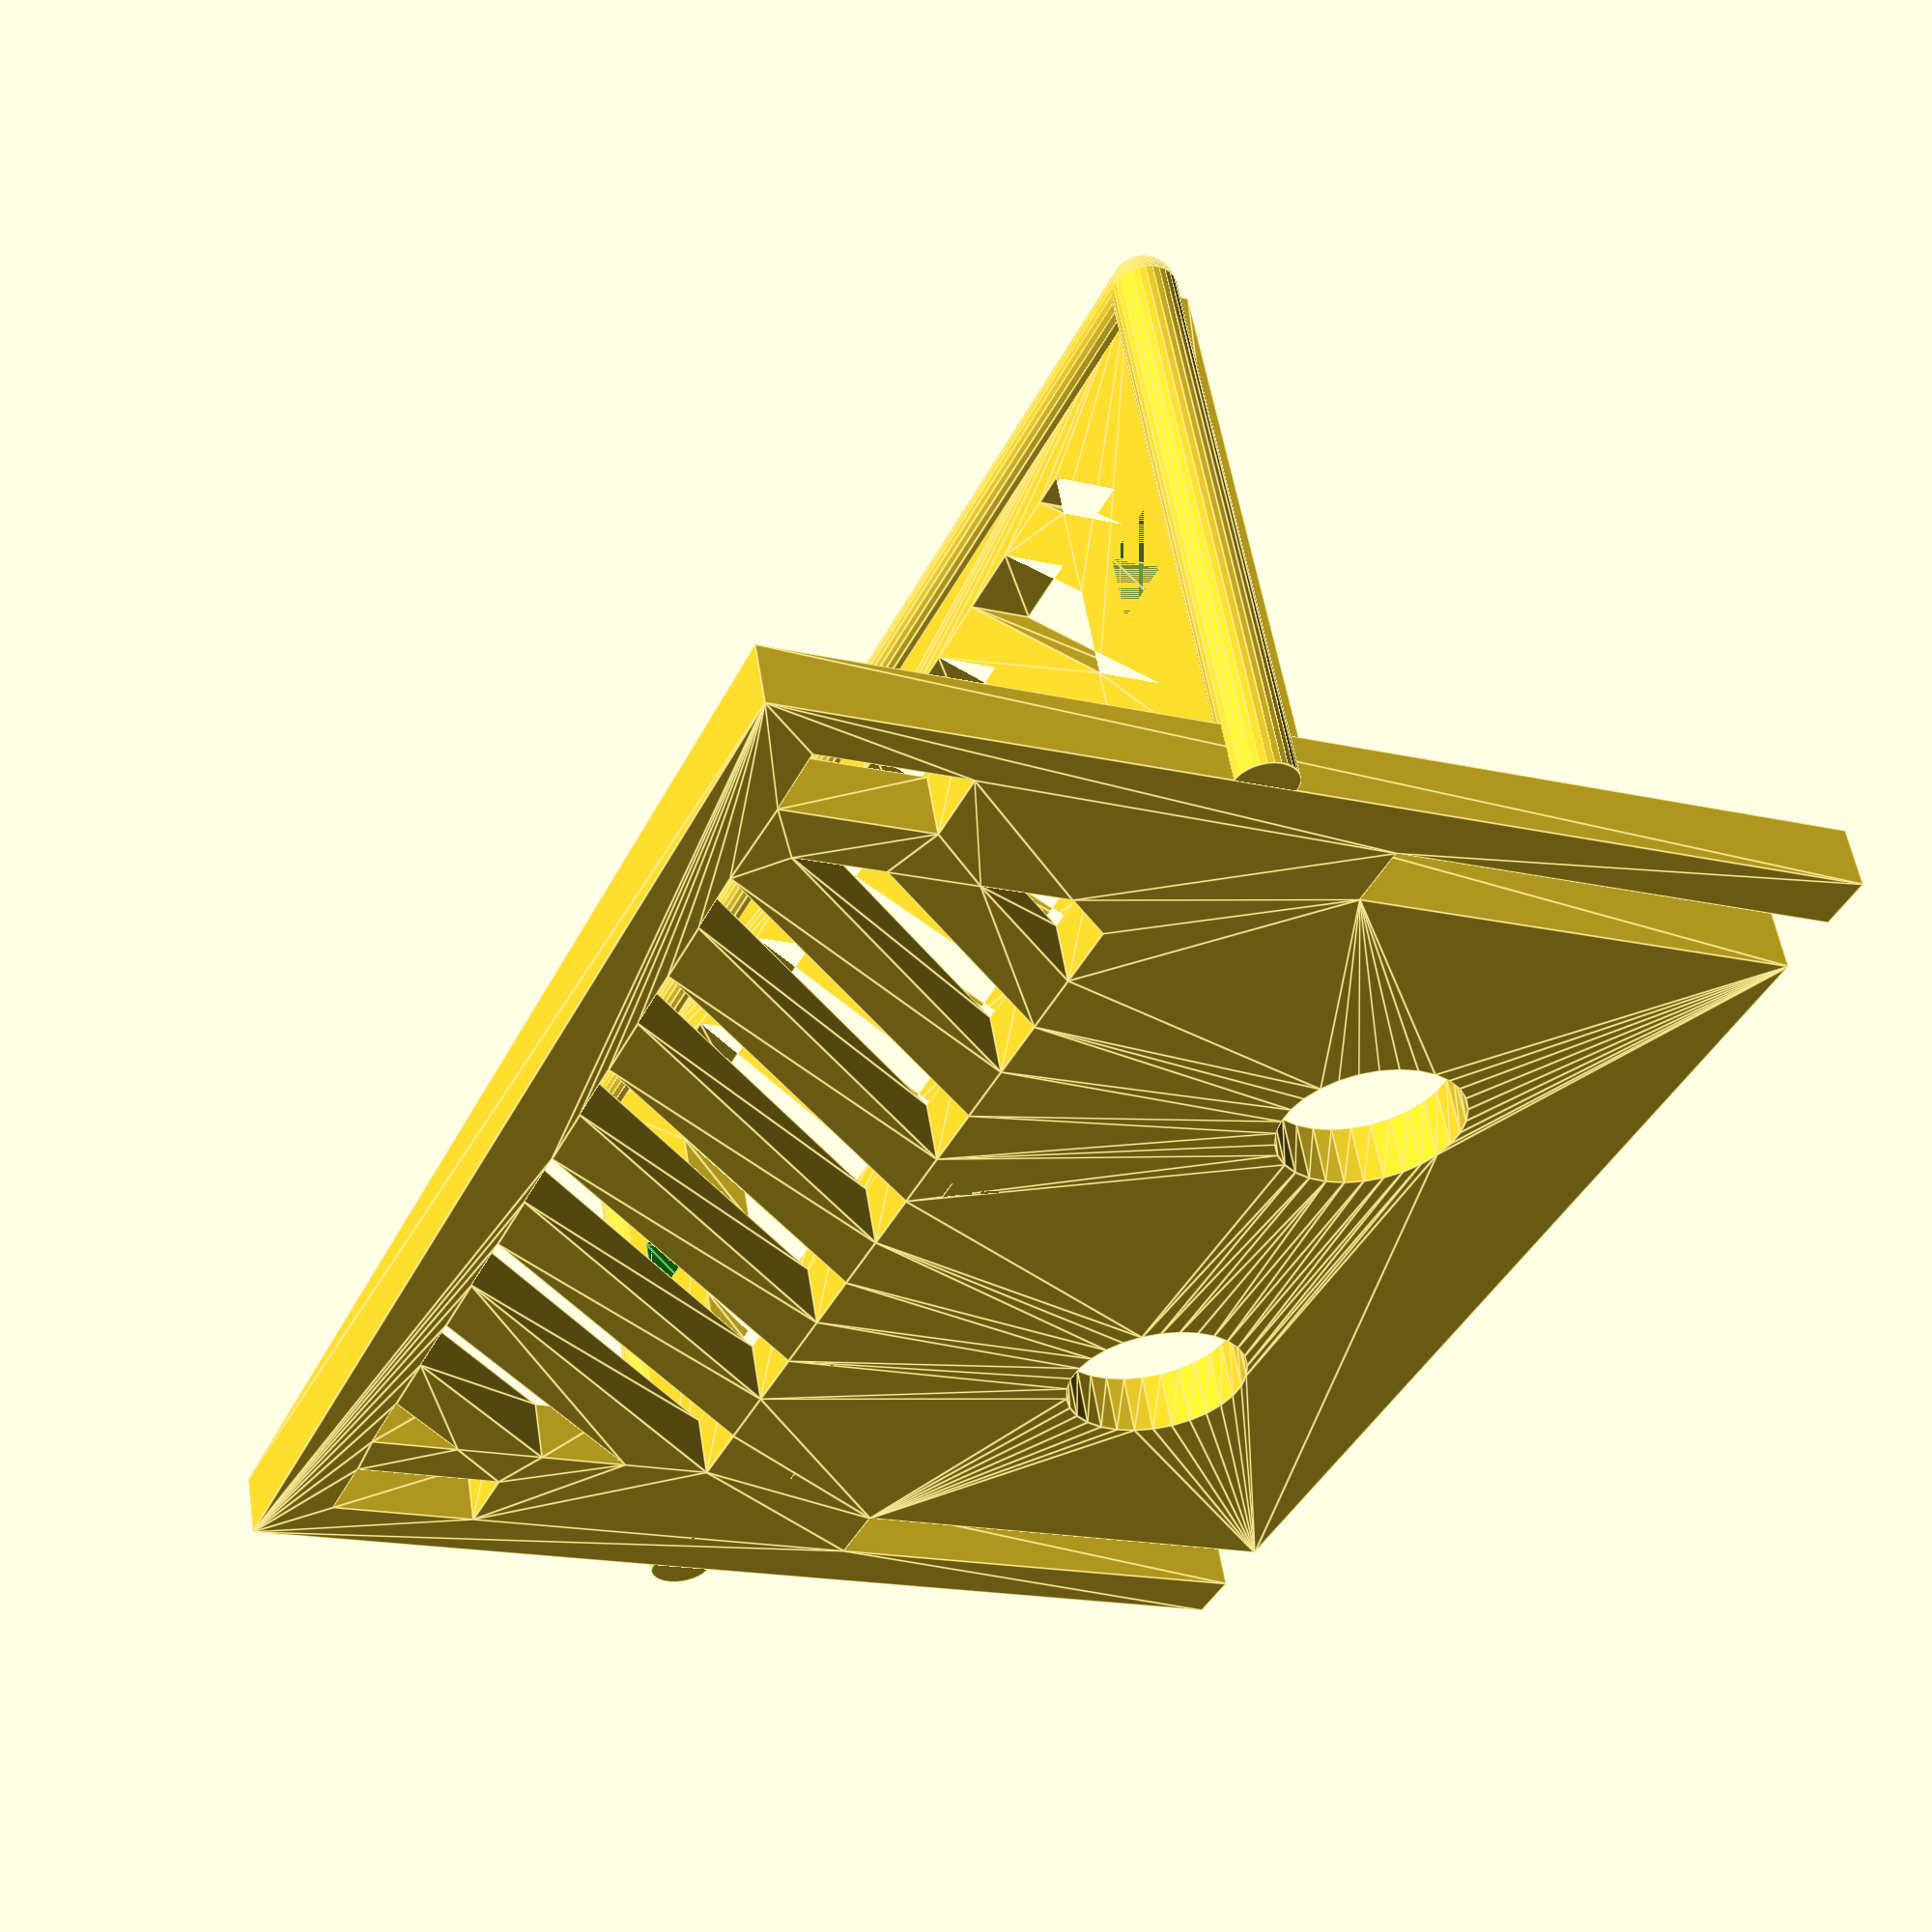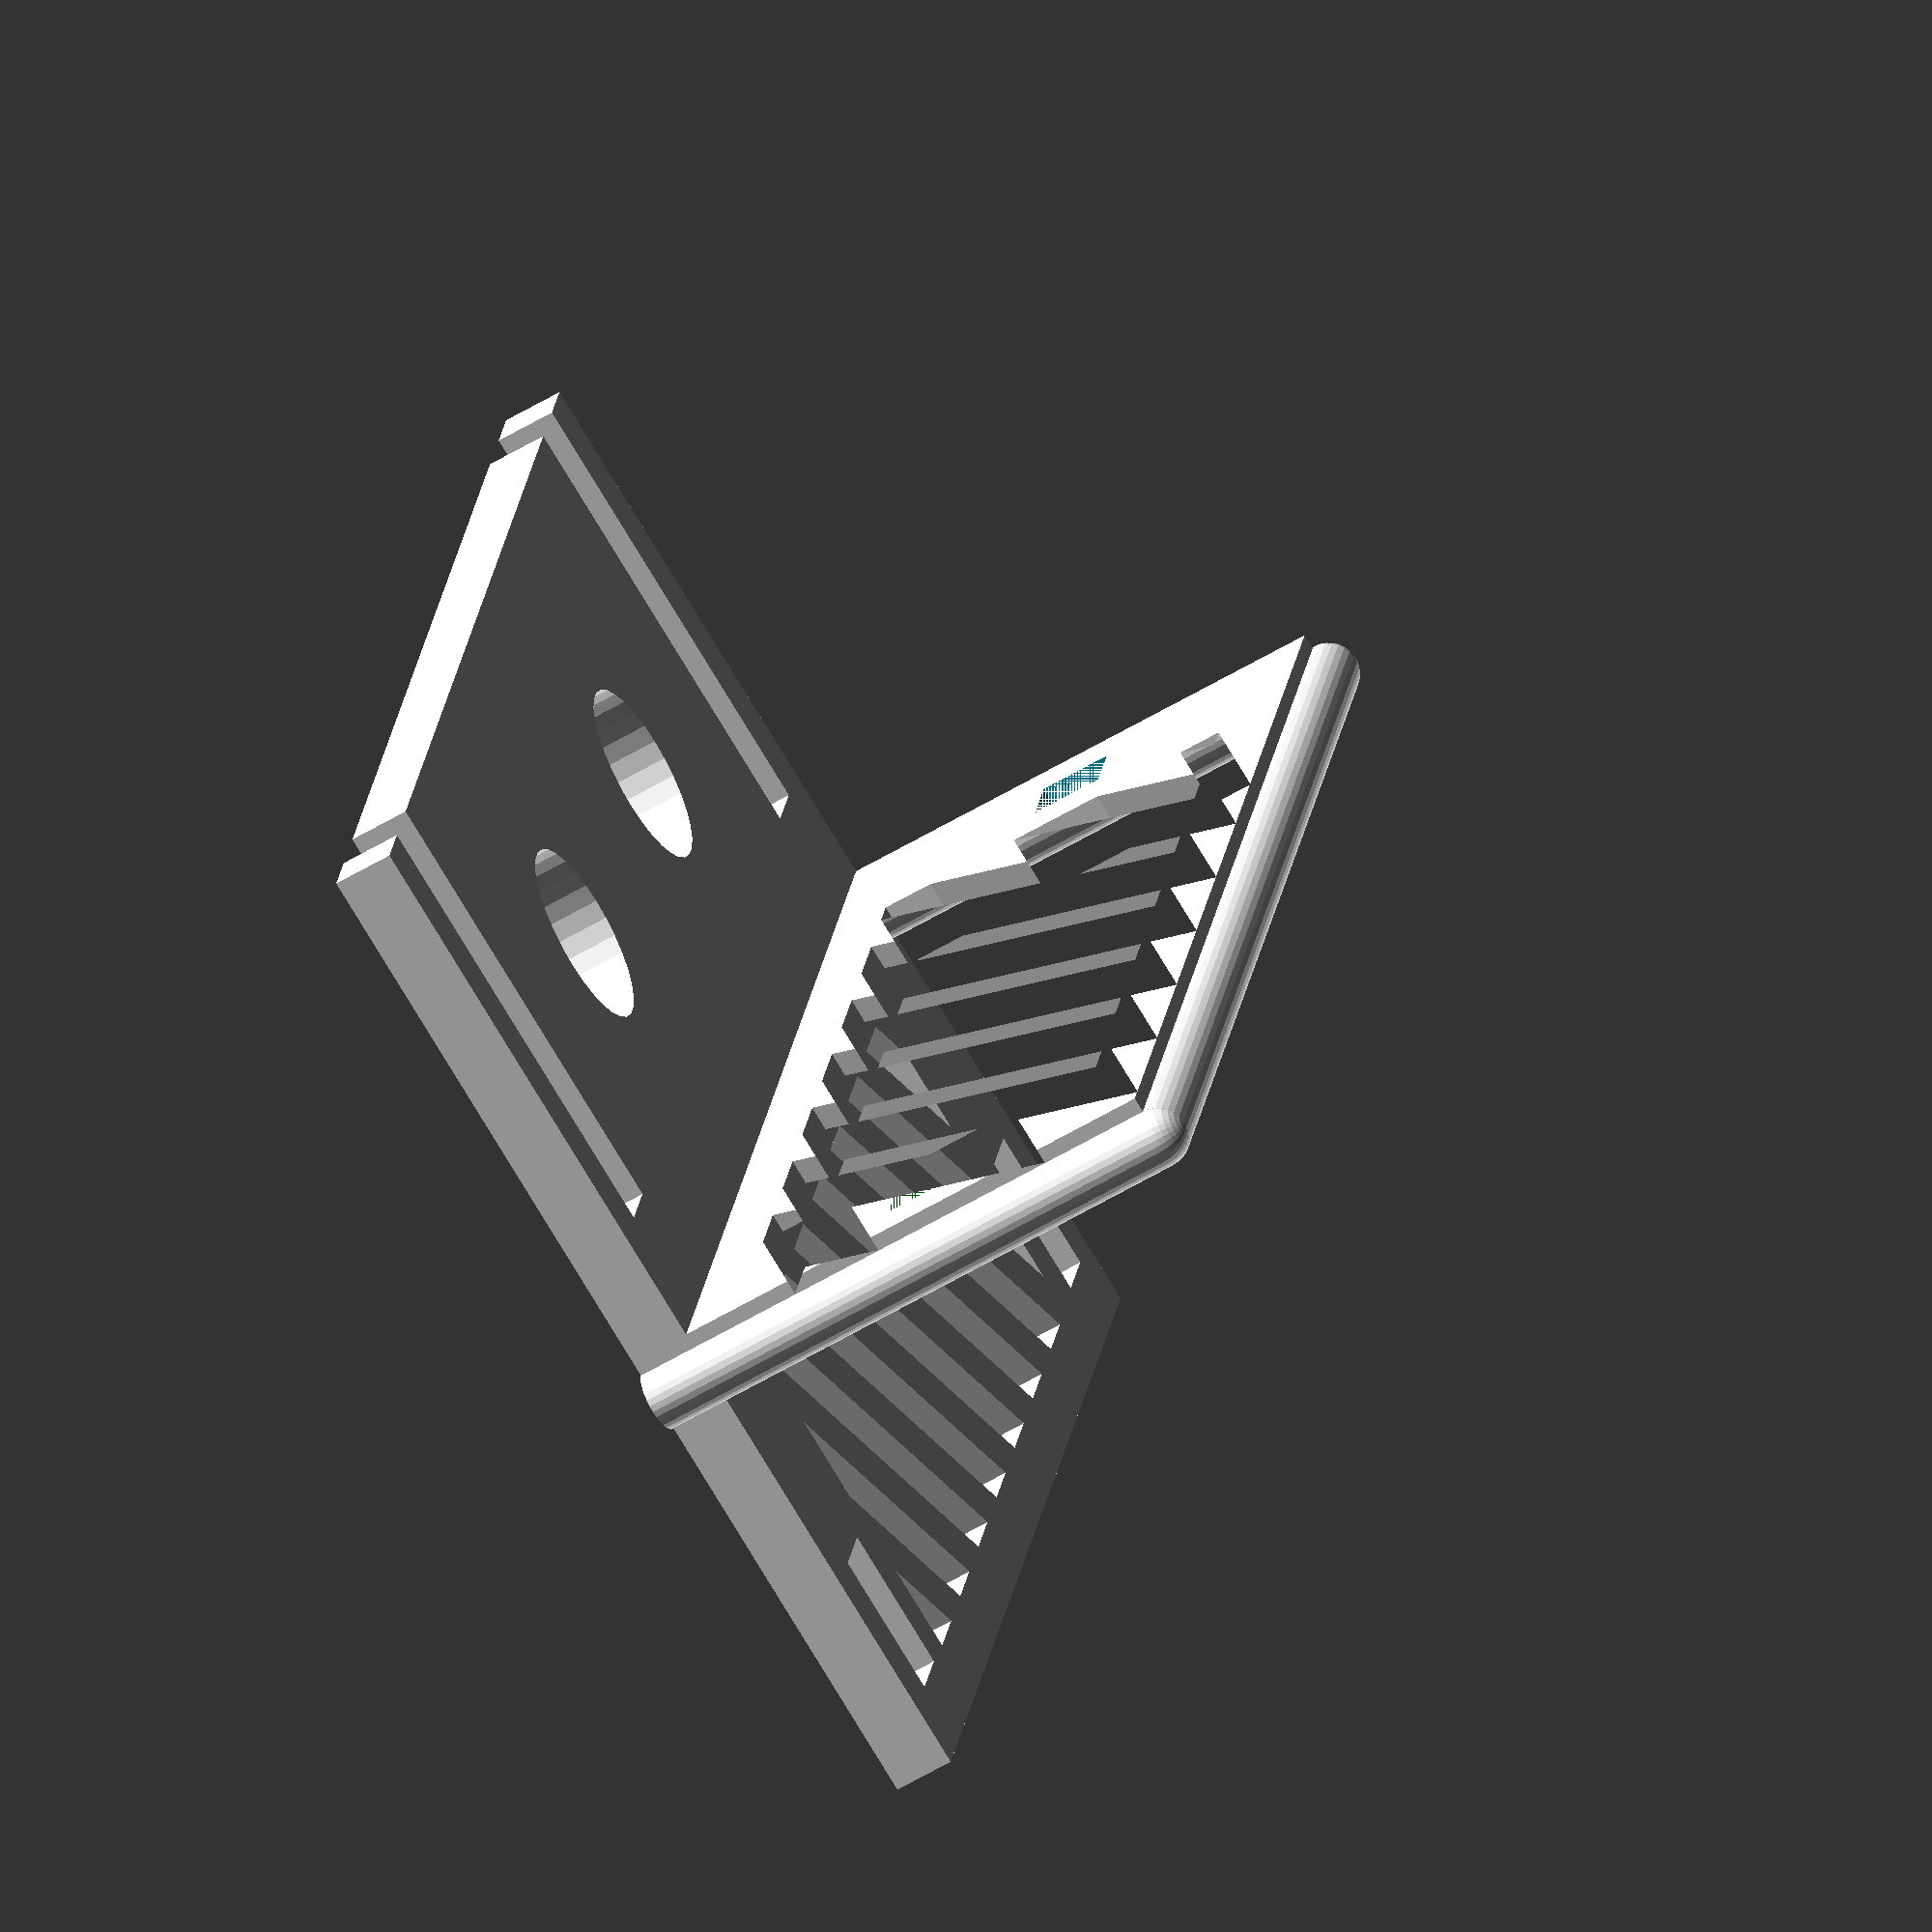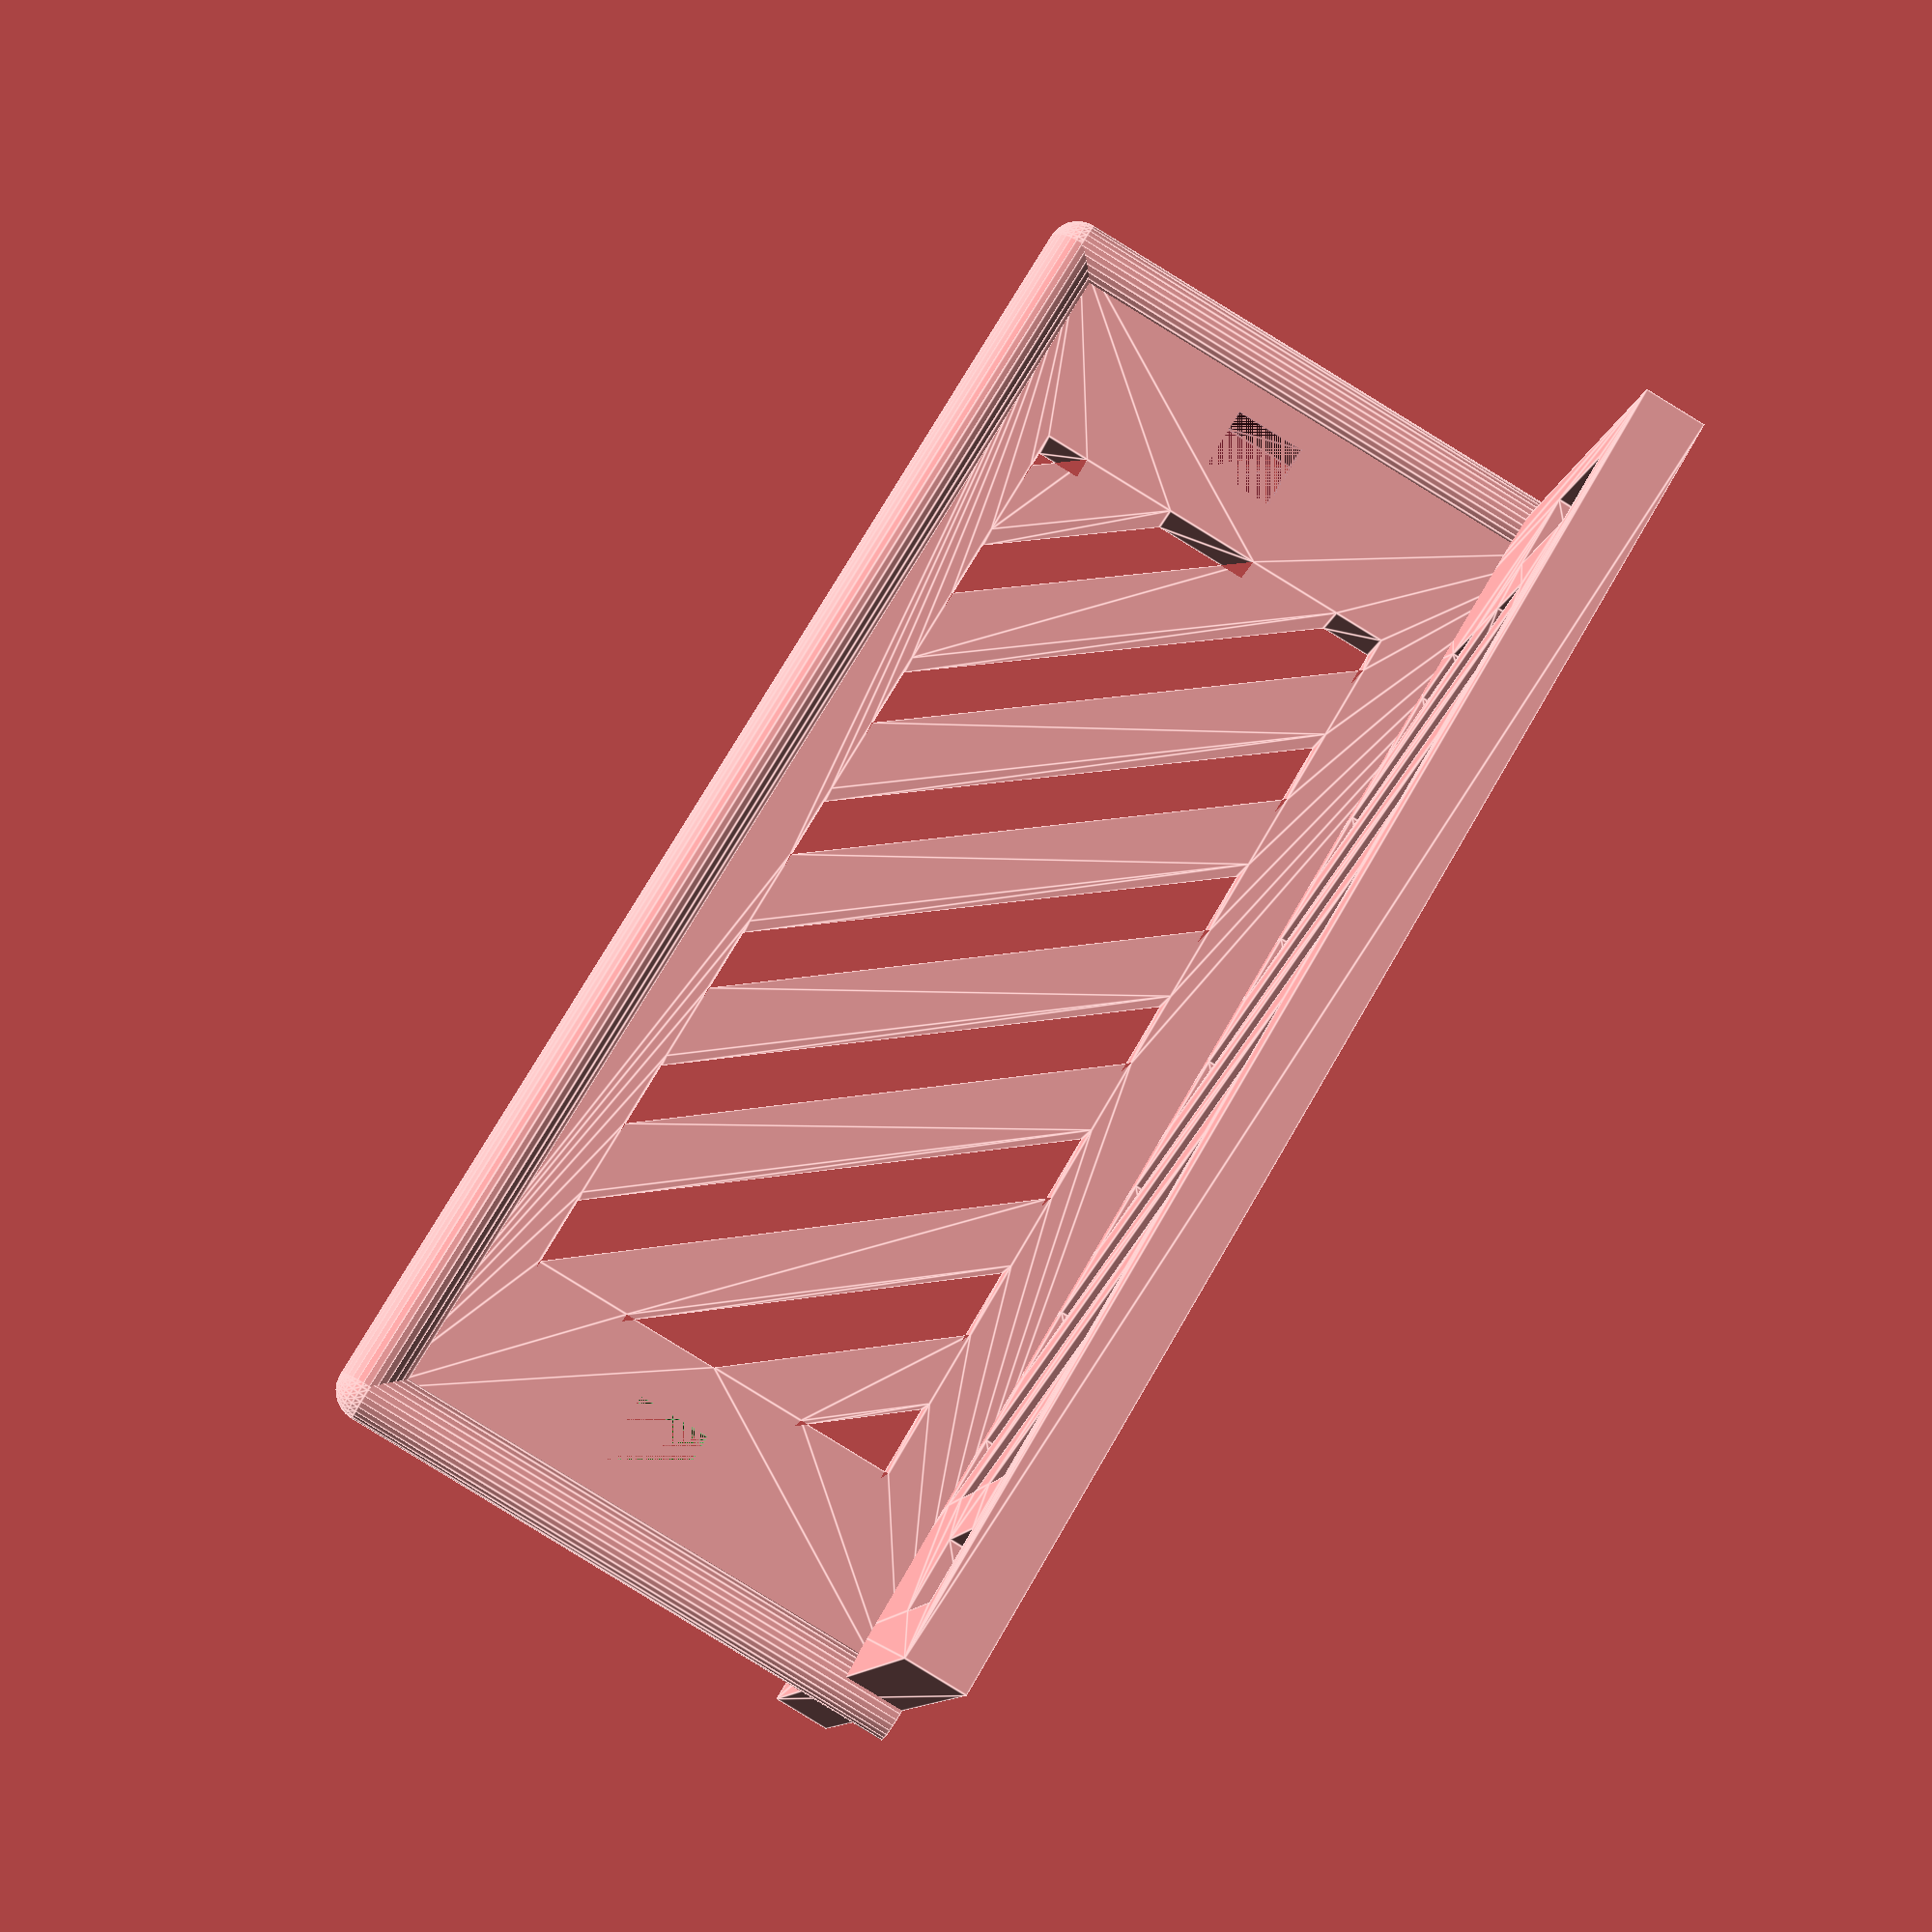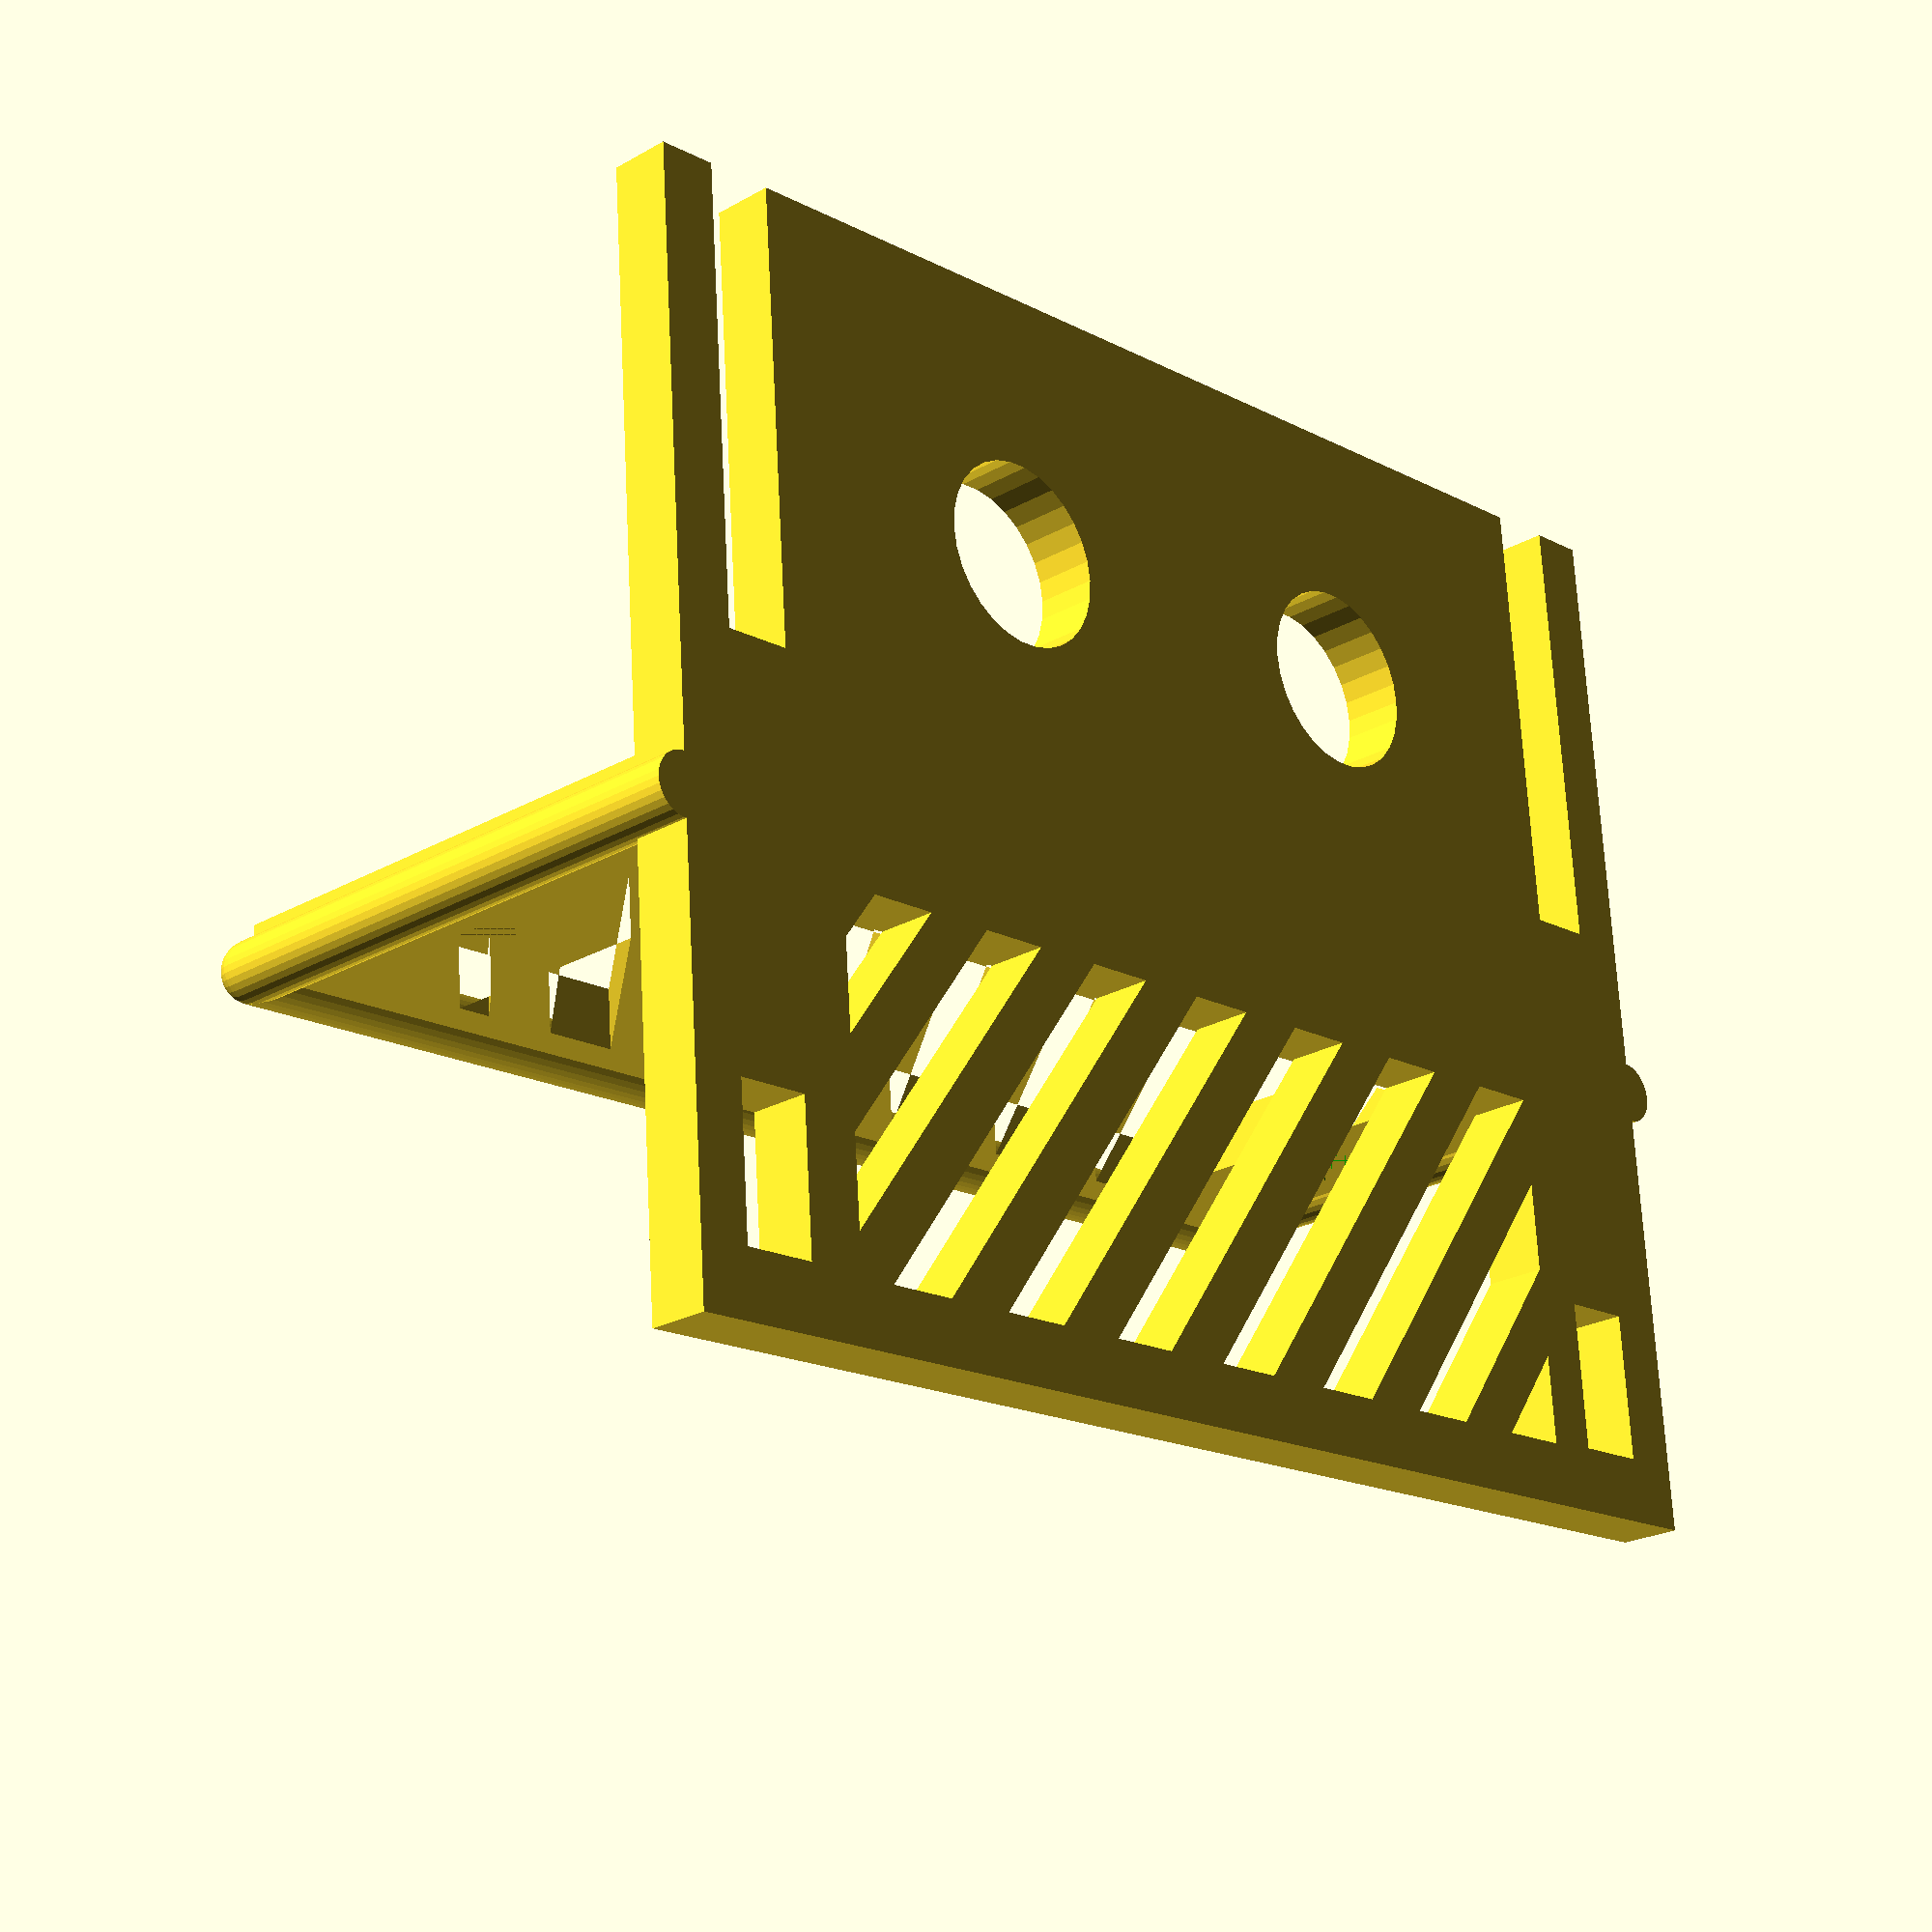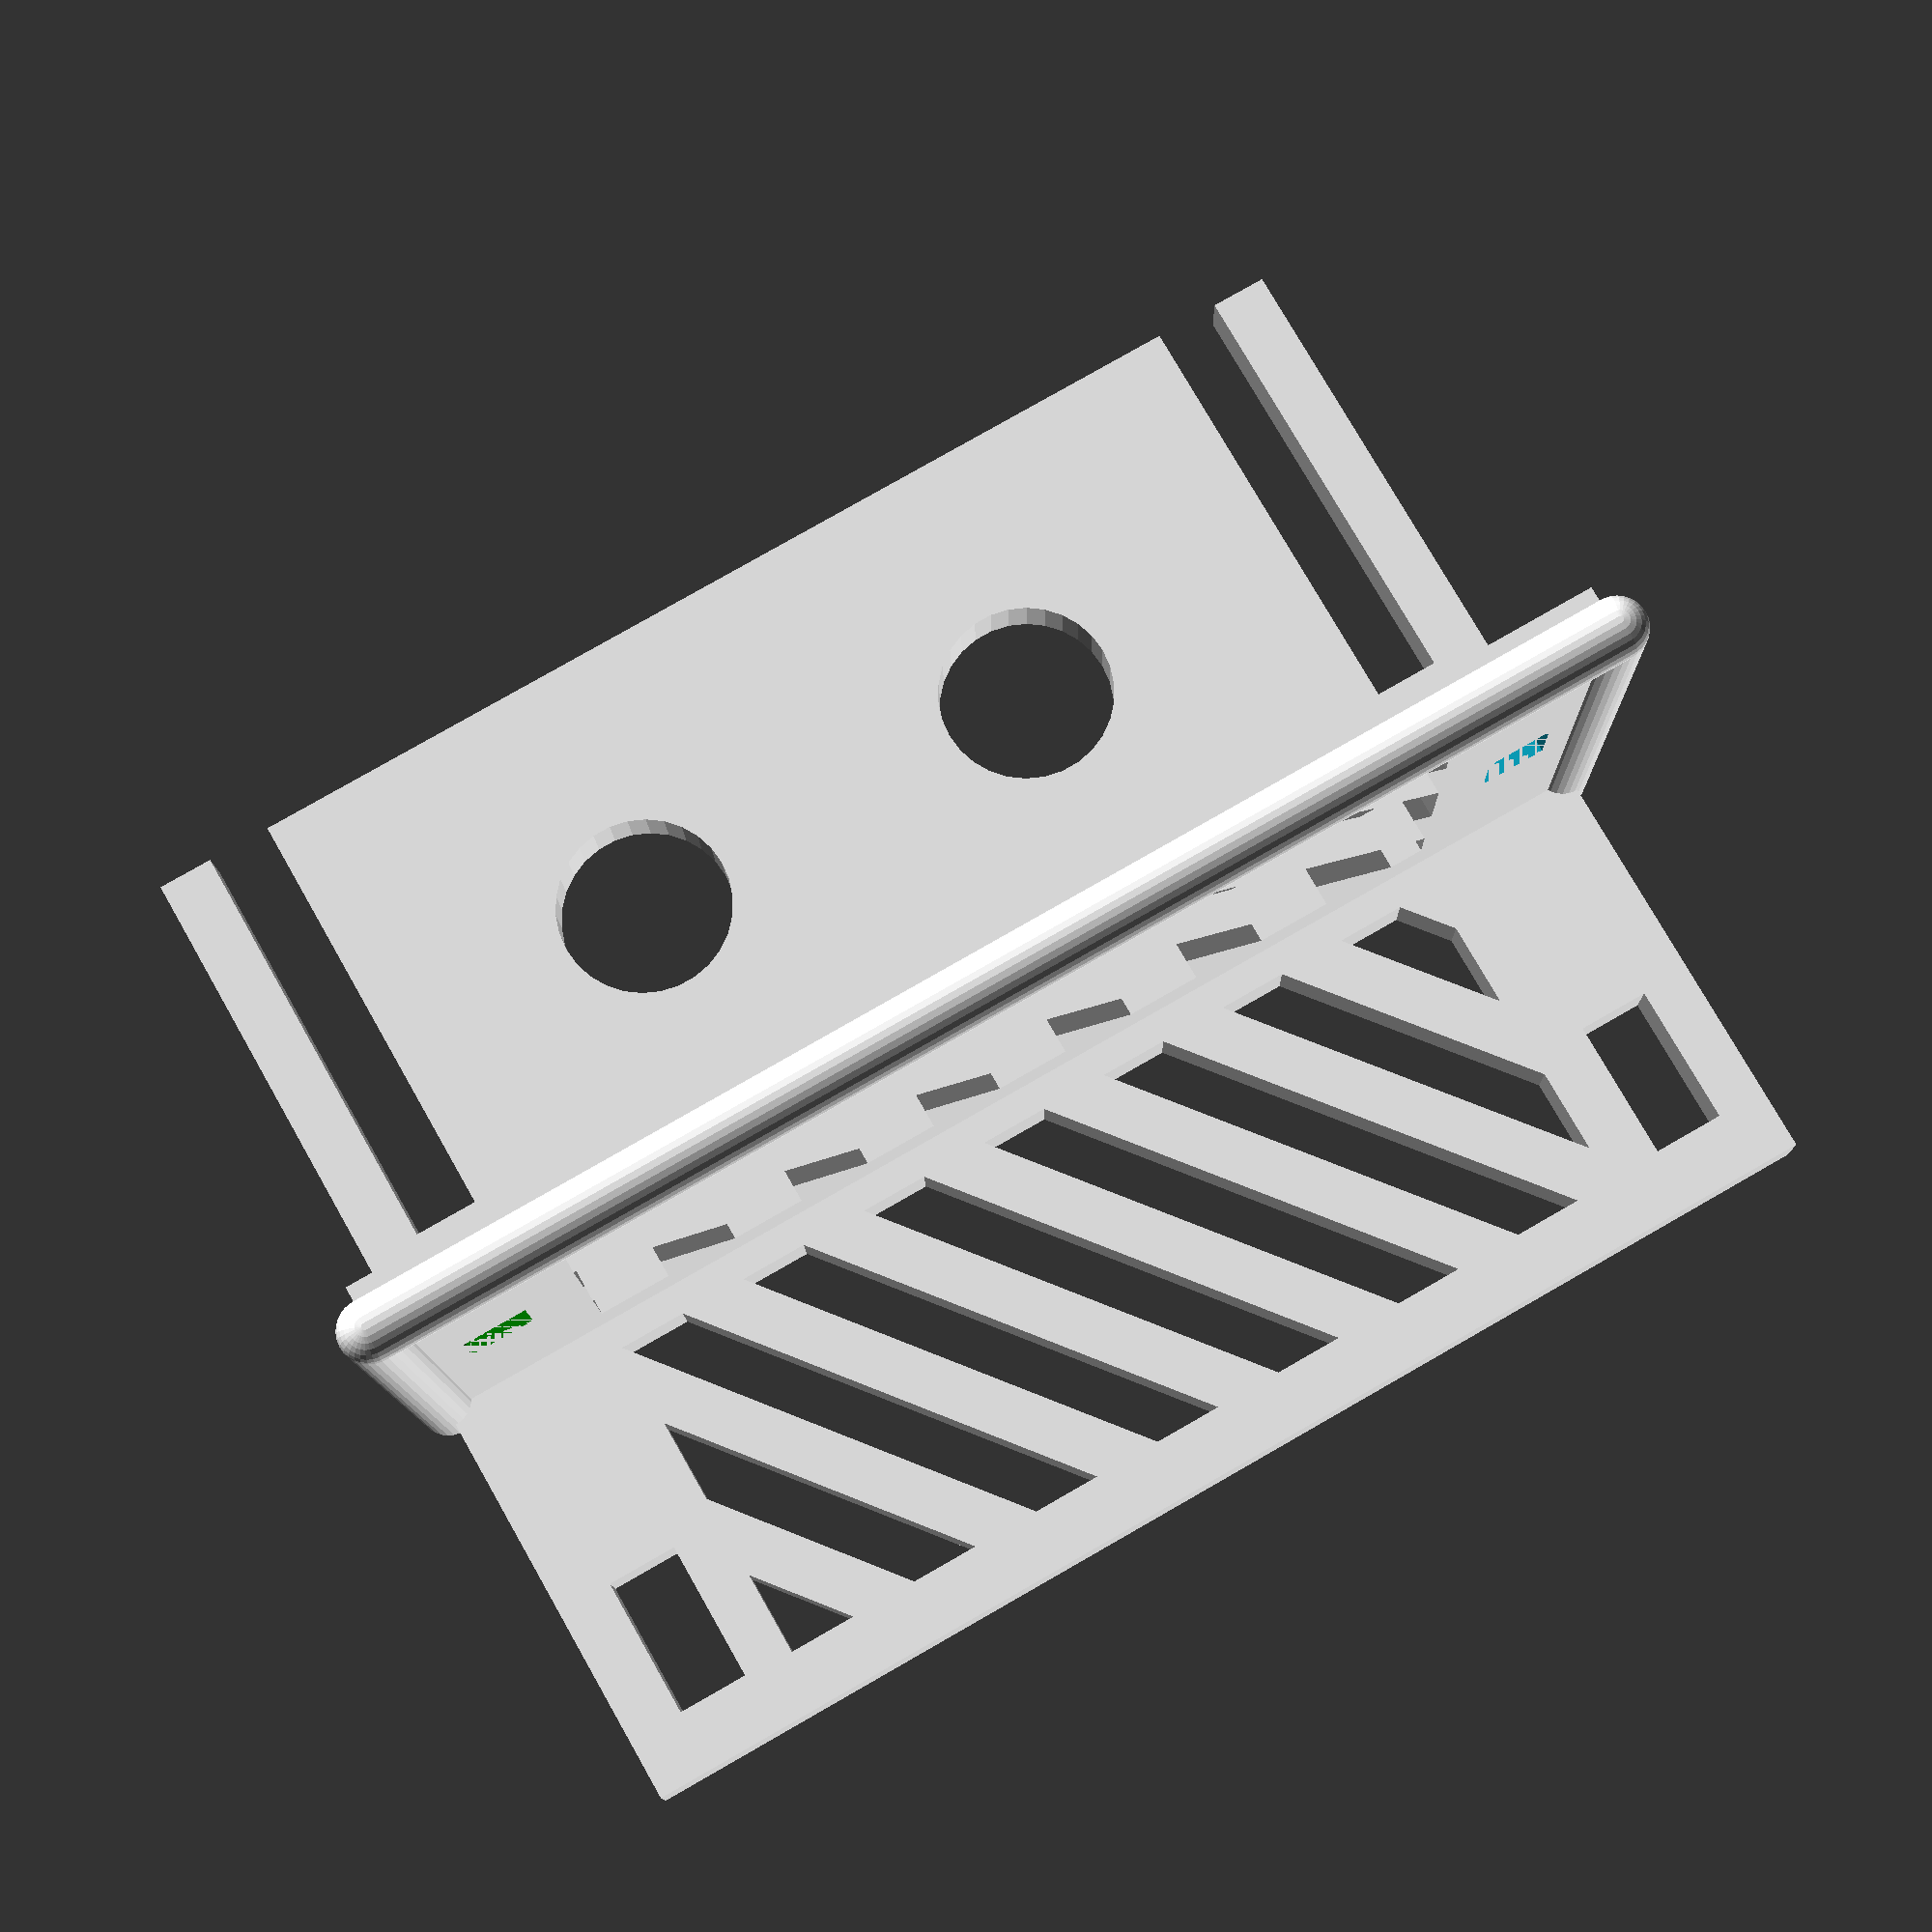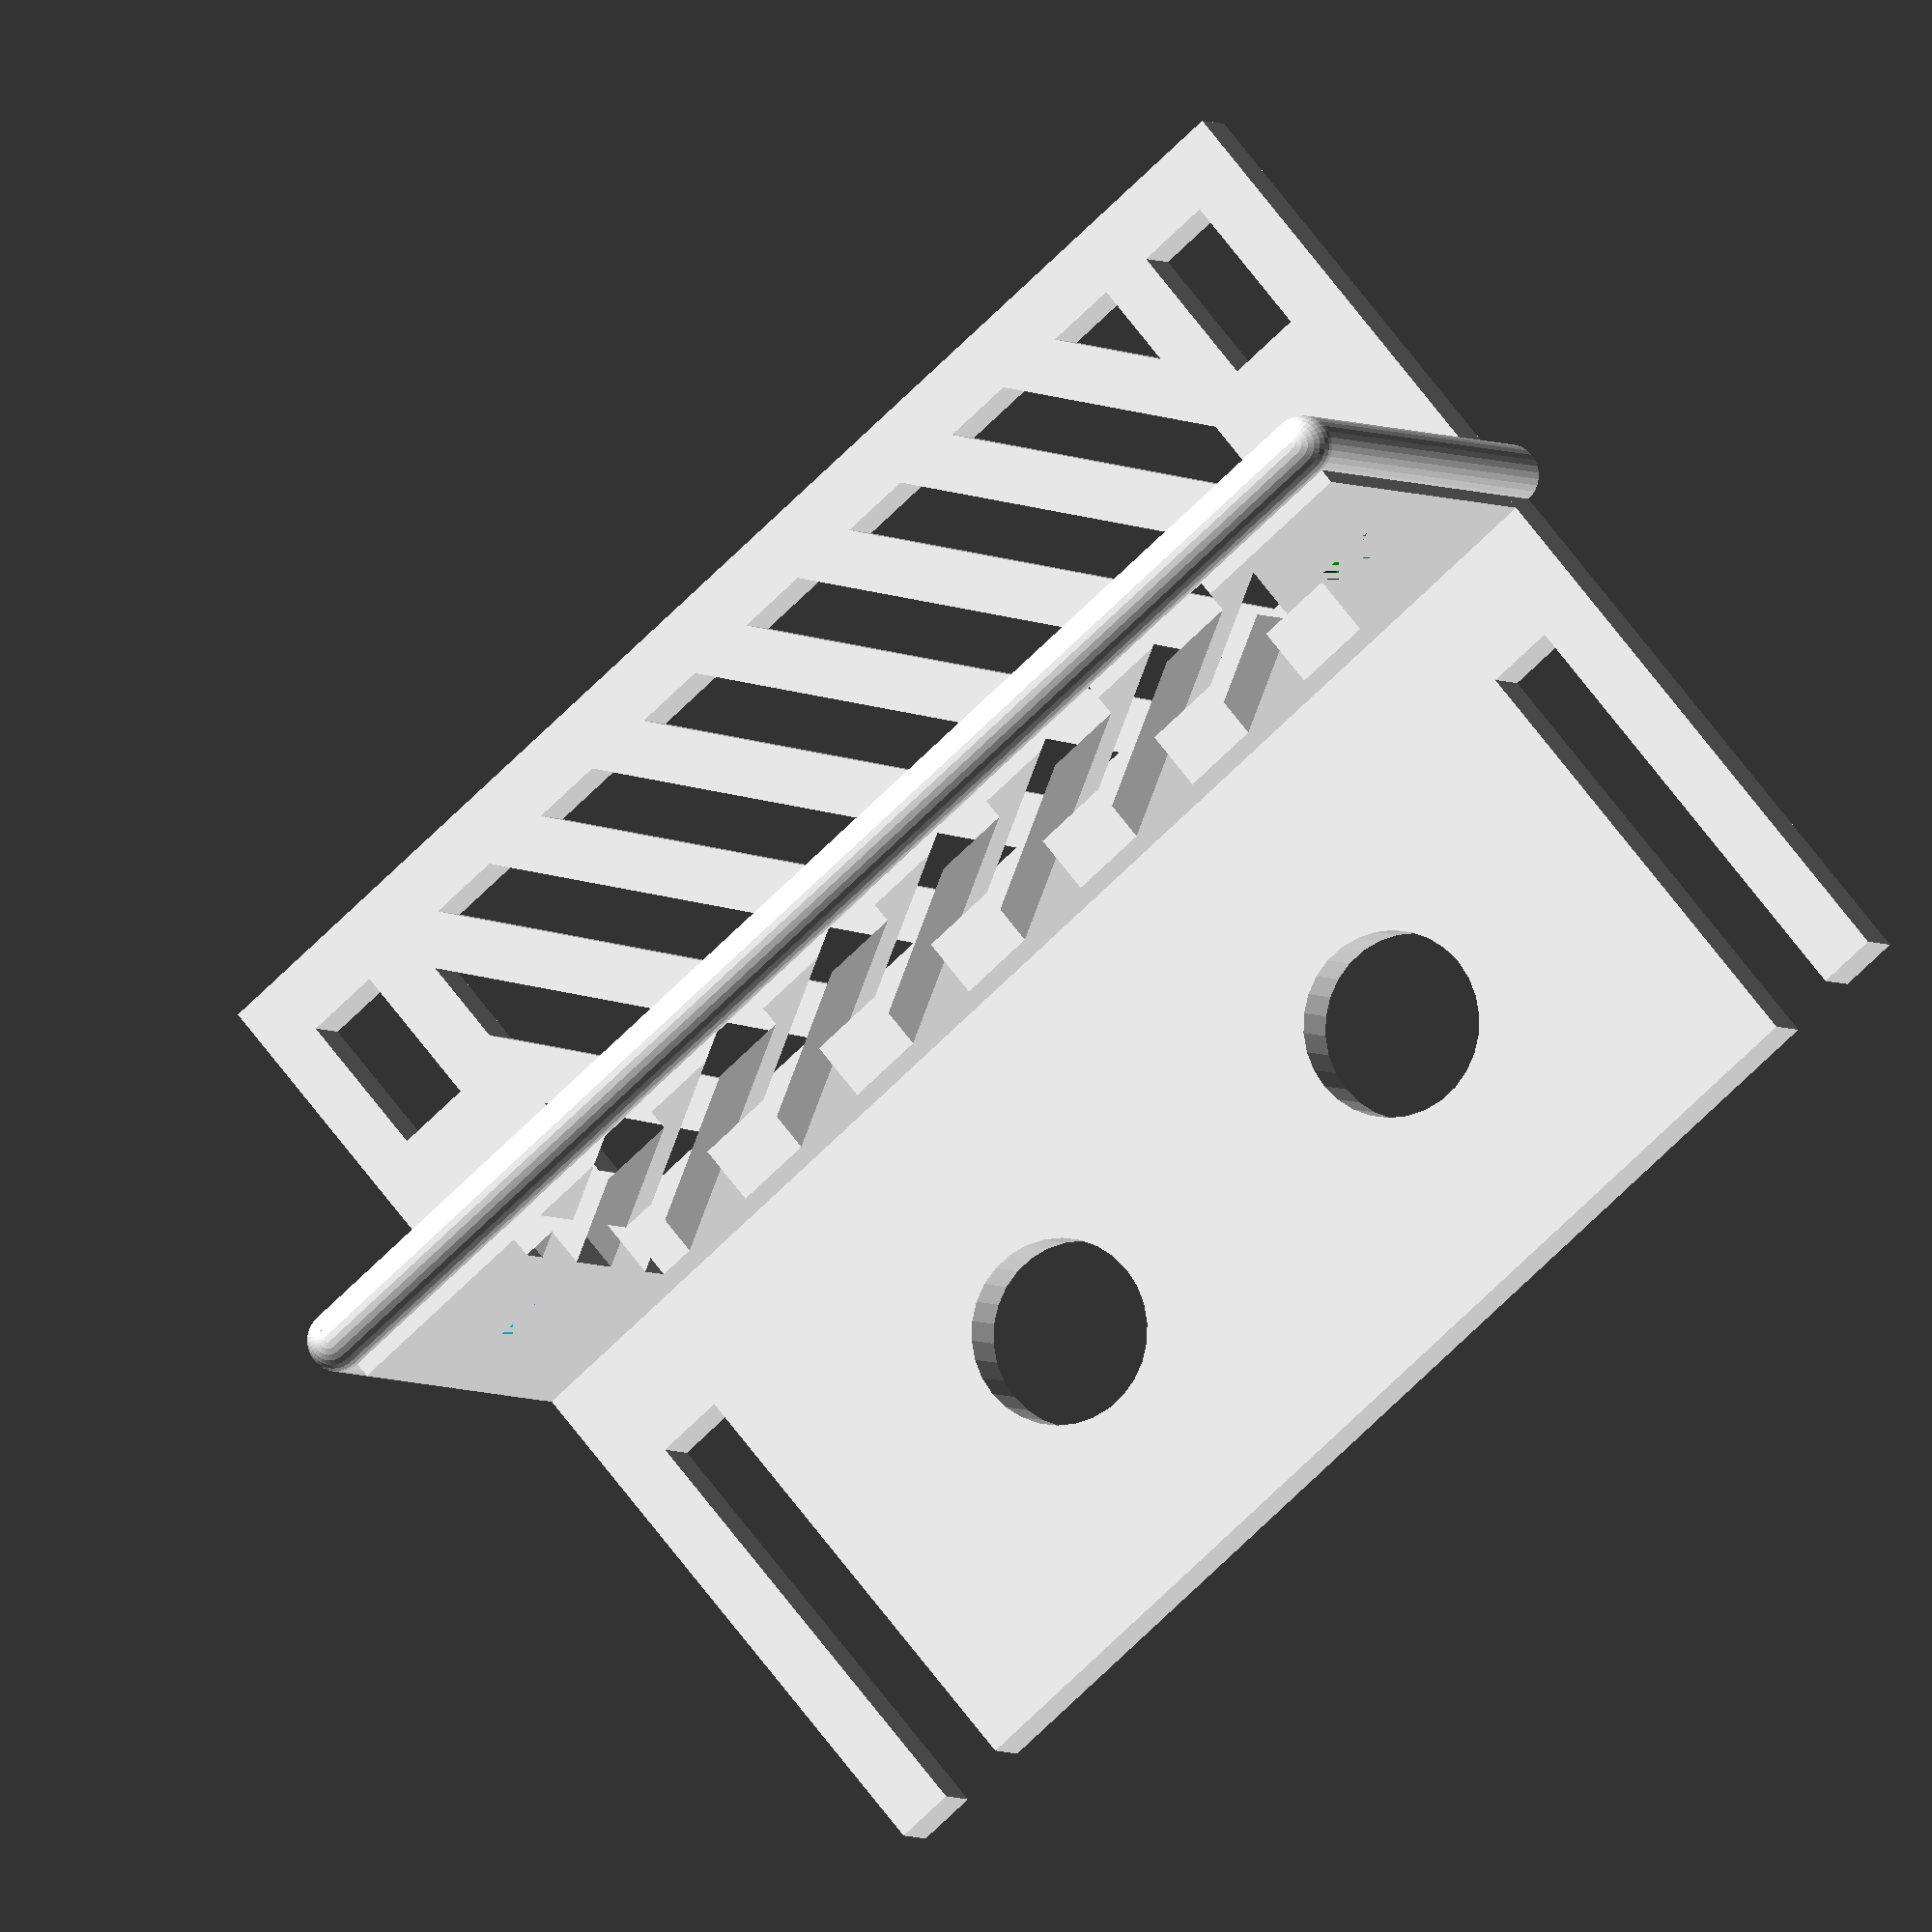
<openscad>
/*
 * Miniature Paint Shelves
 * By Craig Wood
 *
 * Copyright 2019 Craig Wood - http://github.com/w3ace
 * This program is free software: you can redistribute it and/or modify
 * it under the terms of the GNU General Public License as published by
 * the Free Software Foundation, either version 3 of the License, or
 * (at your option) any later version.
 *
 * This program is distributed in thehope that it will be useful,
 * but WITHOUT ANY WARRANTY; without even the implied warranty of
 * MERCHANTABILITY or FITNESS FOR A PARTICULAR PURPOSE.  See the
 * GNU General Public License for more details.
 *
 * See <http://www.gnu.org/licenses/>.

 */



$fn=30;

num_shelves = 4;
spare_shelf = 1.8;

// SHELF WIDTH, HEIGHT, AND THICKNESS should be based on known paint brands
// VALLEJO : 

shelf_size = 70;
large_holes = 27;
small_holes = 12;
num_holes = 2;

shelf_width=33;
shelf_depth=29;

shelf_thickness = 4;
slop = .2;



// Test Shelf 
/*

shelf_size = 31;
large_holes = 13.5;
small_holes = 4.5;
num_holes = 2;

shelf_width=16.5;
shelf_depth=19;

shelf_thickness = 3;
slop = .2;

*/
	xht = 1+((num_shelves+spare_shelf)*.15);
	yht = shelf_width/shelf_depth*xht;
	hyp=hypotenuse(shelf_width,shelf_depth);
	shelf_length=num_holes*large_holes*1.1+large_holes*.7;
	back_length=hypotenuse(hyp*xht,hyp*yht);
	shelf_modifier = num_shelves+spare_shelf;
	total_hyp = hyp*shelf_modifier;
	bottom_length=hypotenuse(hyp*xht,total_hyp-hyp*yht);


//hazard_cutout_2d(100,50,300,500);

				make_shelf(num_holes,large_holes,small_holes,shelf_thickness,
					shelf_size,shelf_width,slop,hyp,type="top");
		/*		translate([0,70,0])
				make_shelf(num_holes,large_holes,small_holes,shelf_thickness,
					shelf_size,shelf_width,slop,hyp,type="bottom");
				translate([0,130,0])
				make_shelf(num_holes,large_holes,small_holes,shelf_thickness,
					shelf_size,shelf_width,slop,hyp,type="middle"); */

//	translate([50,50,0])
//	rotate([0,0,90-atan(xht/yht)])
//		make_shelf_upright (num_shelves,shelf_width,shelf_depth,shelf_thickness);


						
module first_plate ()
{
	hyp=hypotenuse(shelf_width,shelf_depth);

	// MIDDLE SHELF
	translate([sin(atan(xht/yht))*(hyp*(num_shelves+spare_shelf))+shelf_size+1,0,0])

		rotate([0,0,90])
				make_shelf(num_holes,large_holes,small_holes,shelf_thickness,
					shelf_size,shelf_width,slop,hyp,type="middle");

	// UPRIGHT
	translate([0,1,0])
	rotate([0,0,90-atan(xht/yht)])
		make_shelf_upright (num_shelves,shelf_width,shelf_depth,shelf_thickness);

  // UPRIGHT
	translate([0,0,shelf_thickness])
	rotate([180,0,90-atan(xht/yht)])
		make_shelf_upright (num_shelves,shelf_width,shelf_depth,shelf_thickness);
}

module second_plate ()
{

	hyp=hypotenuse(shelf_width,shelf_depth);

	for(i=[1:3])
		translate([(shelf_size+1)*i,0,0])
			rotate([0,0,90])
				linear_extrude(height=shelf_thickness)
					make_shelf(num_holes,large_holes,small_holes,shelf_thickness,
						shelf_size,shelf_width,slop,hyp);

}

function hypotenuse (l1,l2) = sqrt(l1*l1+l2*l2);

module hazard_cutout_2d (x,y,x1,y1)
{


	intersection () {

		polygon( points=[[x,y],[x1,y],[x1,y1],[x,y1]]);

			union() {

				stripe_width=(y1-y)/5;
				for(i=[-4:((x1-x)/stripe_width)+4]) {
					if(i % 2) {

					//	echo(i);
							polygon(points = [[x+(i+3)*stripe_width,y],[x+(i+4)*stripe_width,y],
								[x+i*stripe_width,y1],[x+(i-1)*stripe_width,y1]]);


				//		echo (x+(i-1)*stripe_width,y,x+i*stripe_width,y1);
					}
				}
			}
		}
}

module make_shelf (num_holes,large_holes,small_holes,shelf_thickness,shelf_size,shelf_width,slop,hyp,type="middle")
{

	// TODO: THIS NEEDS TO SIMPLIFY - Possibly a width modifier param?


	shelf_length=num_holes*large_holes*1.1+large_holes*.7+shelf_thickness*2;


	union() 
	{
		if(type=="top")
			// Top Shelf is dramatically different
	  		translate([0,shelf_width,0]) 
				rotate([90,0,0])
					difference () {
						union () {
							linear_extrude(height=shelf_thickness)
								difference() {
									square([shelf_length,shelf_depth*1.3]);
									hazard_cutout_2d(shelf_thickness*3,shelf_thickness*2,shelf_length-shelf_thickness*3,shelf_width);
								}
								translate([0,shelf_depth*1.3,shelf_thickness*.75])	
									rotate([0,90,0])
										cylinder(shelf_length,r=shelf_thickness*.5);
								translate([0,shelf_depth*1.3,shelf_thickness*.75])	
									rotate([90,0,0]) {
										cylinder(shelf_depth*1.3,r=shelf_thickness*.5);
										sphere(r=shelf_thickness*.5);
									}
								translate([shelf_length,shelf_depth*1.3,shelf_thickness*.75])	
									rotate([90,0,0]) {
										cylinder(shelf_depth*1.3,r=shelf_thickness*.5);									
										sphere(r=shelf_thickness*.5);
									}
						}
						color("Green")
						translate([shelf_thickness-slop,shelf_depth*.65-slop,0])
							linear_extrude(height=shelf_thickness)
								square(size=[shelf_thickness+slop*2,shelf_depth*.15+slop*2]);
						translate([shelf_length-slop-shelf_thickness*2,shelf_depth*.65-slop,0])
							linear_extrude(height=shelf_thickness)
								square(size=[shelf_thickness+slop*2,shelf_depth*.15+slop*2]);
					}

		linear_extrude(height=shelf_thickness)
			difference()
			{
				if(type=="bottom")
				{
					square([shelf_length,shelf_size-small_holes-2]);
				} else {
					if (type=="top")
					{
						difference() {
							square([shelf_length,shelf_size]);
							hazard_cutout_2d(shelf_thickness*3, shelf_thickness , shelf_length-shelf_thickness*3,large_holes);
				}


					} else {
					square([shelf_length,shelf_size]);
				}
				}

				for(i=[1:num_holes])
				{
					if(type != "top")
						translate ([(i-.2)*large_holes*1.1+shelf_thickness,2+(large_holes/2),0])
							circle (d=large_holes);
					if(type != "bottom")
						translate ([(i-.2)*large_holes*1.1+shelf_thickness,(shelf_width-large_holes)+(large_holes*1.5)+(small_holes/2),0])
							circle (d=small_holes);
				}
			
				// SLOTS FOR UPRIGHTS
				translate([shelf_thickness-slop,shelf_width*1.25-slop*4,0])
					square([shelf_thickness+slop*2,shelf_size-shelf_width+(slop*4)]);
				translate([shelf_length-shelf_thickness*2-slop,shelf_width*1.25-slop*4,0])
					square([shelf_thickness+slop*2,shelf_size-shelf_width+(slop*4)]);

				// SLOTS FOR NOTCHES
				translate([shelf_thickness-slop,hyp*.1-slop])
					square(size=[shelf_thickness+slop*4,hyp*.2+slop*4]);
				translate([shelf_length-shelf_thickness*2-slop,hyp*.1-slop])
					square(size=[shelf_thickness+slop*4,hyp*.2+slop*4]);
			}
	}
}

module make_shelf_upright (num_shelves,shelf_width,shelf_depth,shelf_thickness)
{

	hyp = hypotenuse(shelf_width,shelf_depth);


	linear_extrude(height=shelf_thickness)
		difference()
		{
			// MAIN TRIANGLE

			polygon(points=[[0,0],[total_hyp,0],[hyp*yht,hyp*xht]]);


			//CUT OFF THE BOTTOM POINT
			translate([hypotenuse(shelf_width,shelf_depth)*(num_shelves-.5),0,0])	
				polygon(points=[[0,0],[total_hyp,0],[hyp*yht,hyp*xht]]);

			// SHELF CUTOUTS 
			translate([-hyp*.8,0,0])	
			for(i=[1:num_shelves])
			{
				color("Red")
				translate([hypotenuse(shelf_width,shelf_depth)*i,0,0])
					rotate([0,0,90-atan(shelf_width/shelf_depth	)])
						difference ()
						{					
							union() {
								// Shelf Rectangle Cutout
								translate([0,-shelf_depth,0])
									square(size=[shelf_width,shelf_depth]);
								// Shelf uprigth cutouts
								color("Red")
								translate([shelf_width,-shelf_thickness,0])
									square(size=[shelf_width*.25,shelf_thickness]);
//								translate([shelf_width*1.2,-shelf_depth*.85,0])	
//									square(size=[shelf_width*(num_shelves-i),shelf_depth*.6]);
								if(i != num_shelves)
								polygon(points=[
									[shelf_width*1.2,-shelf_depth*.25],
									[shelf_width*1.2,-shelf_depth*.85],
									[back_length-(back_length*((i-(.625+(num_shelves*.055)))/(num_shelves+spare_shelf))),-shelf_depth*.85],
									[back_length-(back_length*((i-.55)/(num_shelves+spare_shelf))),-shelf_depth*.25]]);
							}

						// Notches to attach shelves
						translate([hyp*.1,-shelf_thickness,0])
							square(size=[hyp*.2,shelf_thickness]);
						
						// Extra Notch for top shelf
						if (i==1){
							translate([shelf_width-shelf_thickness,-shelf_depth*.8,0])
								square(size=[shelf_thickness,shelf_depth*.15]);
						}
					}
			}

		
		}
}
</openscad>
<views>
elev=125.7 azim=65.3 roll=9.0 proj=p view=edges
elev=58.0 azim=283.8 roll=301.8 proj=o view=solid
elev=87.2 azim=344.6 roll=58.5 proj=p view=edges
elev=23.2 azim=4.3 roll=134.0 proj=p view=solid
elev=191.9 azim=150.3 roll=178.8 proj=p view=solid
elev=183.0 azim=319.6 roll=159.5 proj=o view=wireframe
</views>
